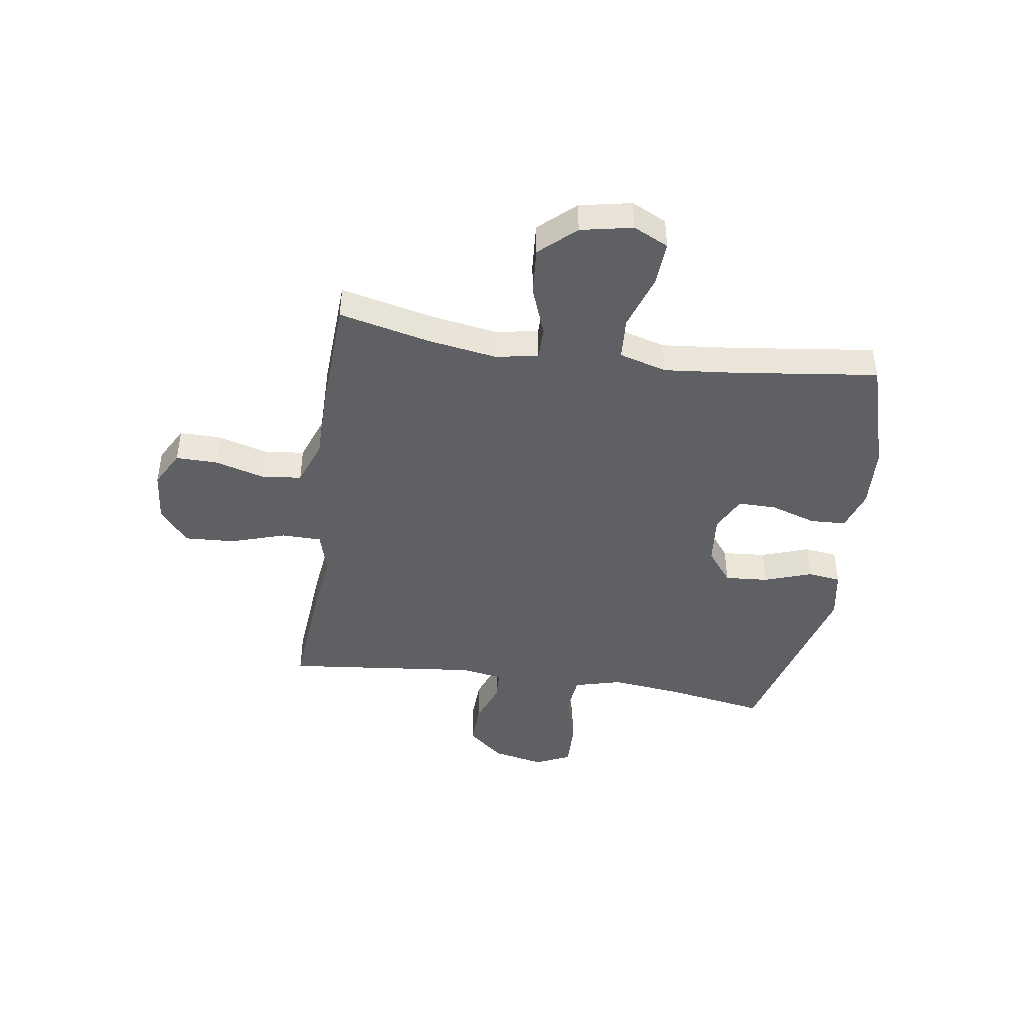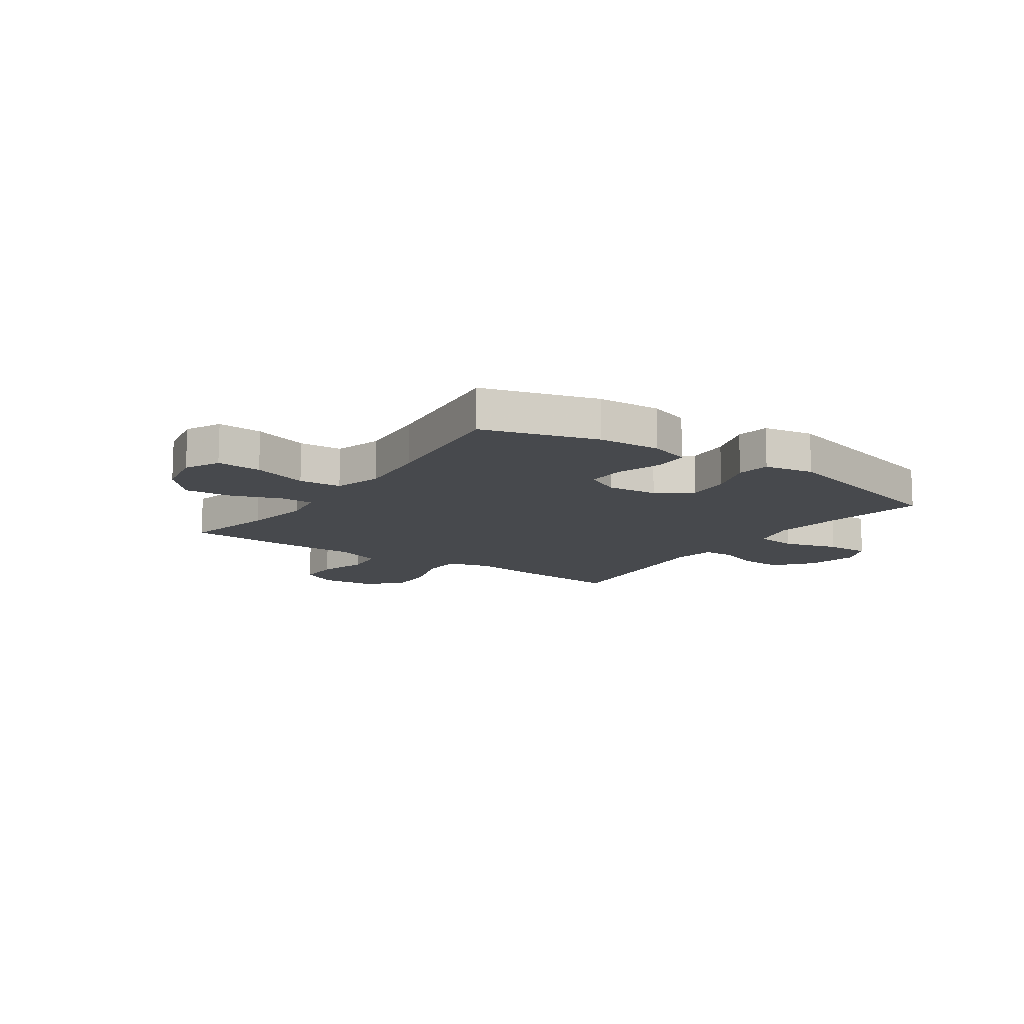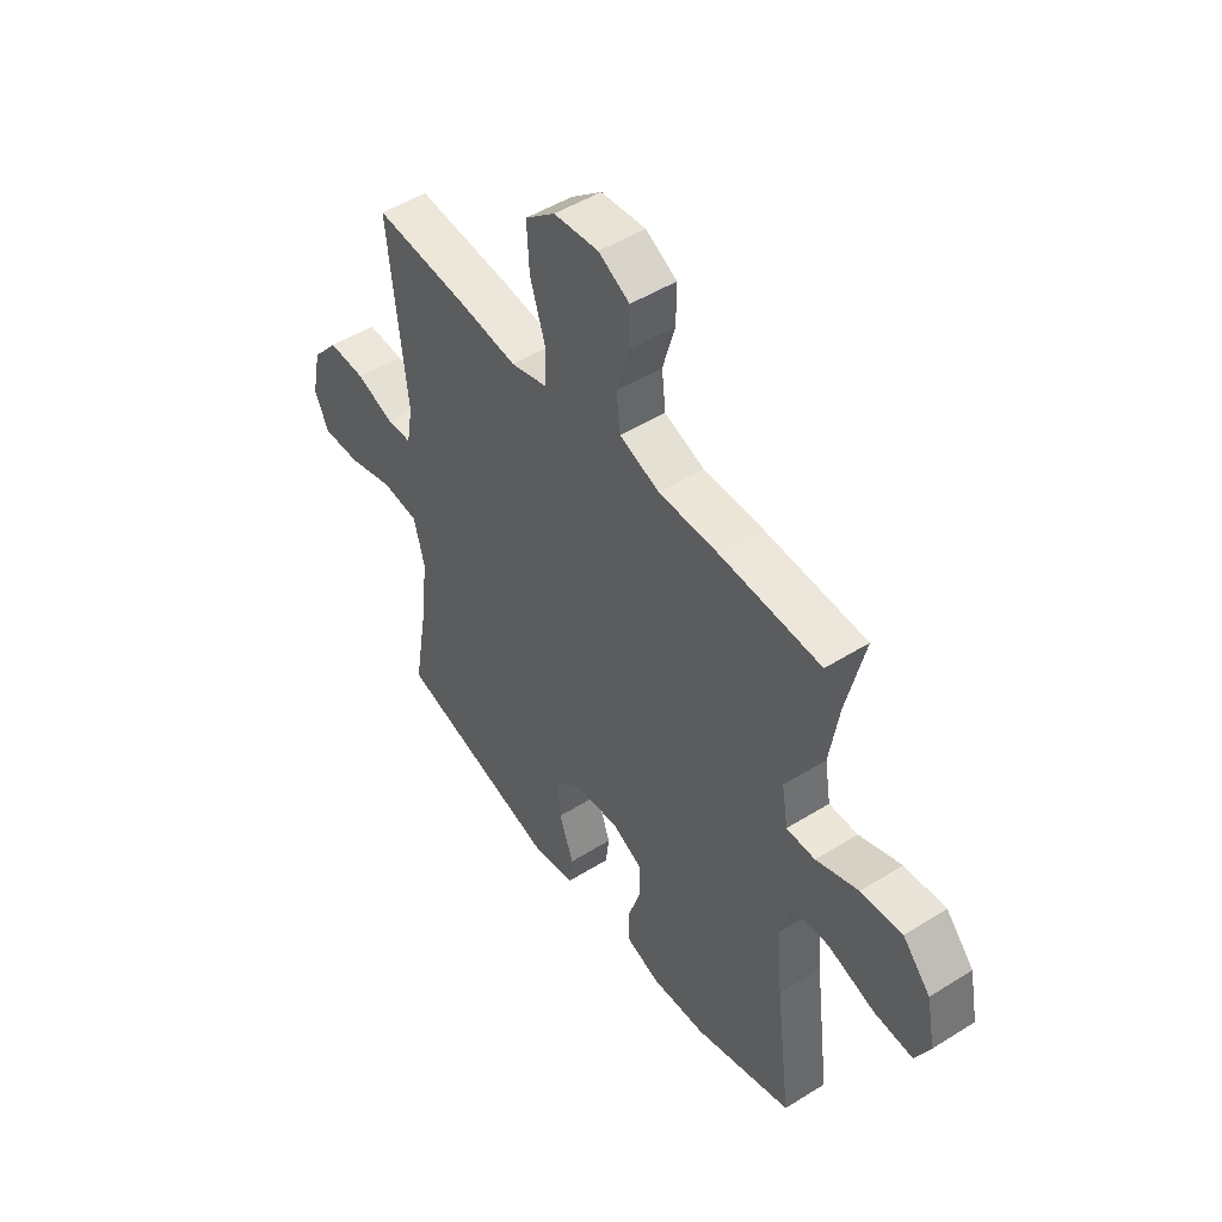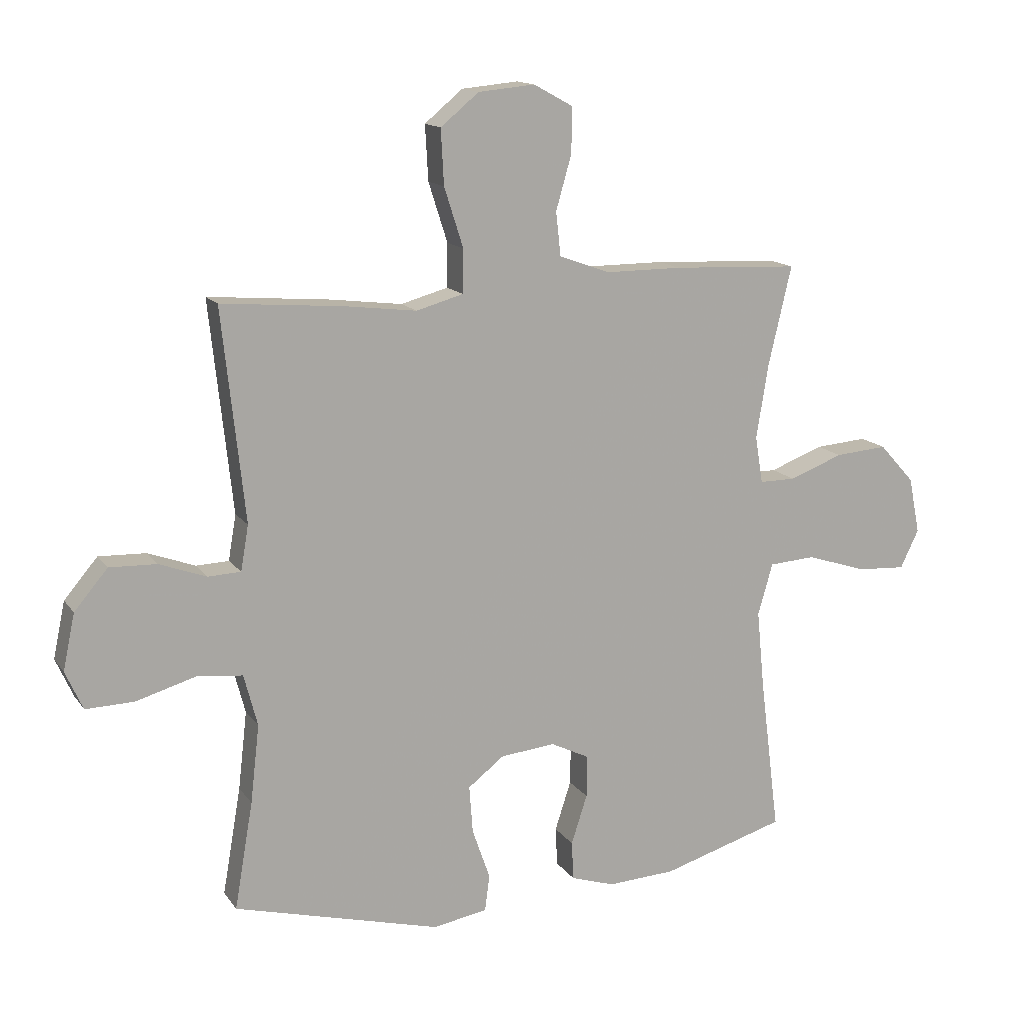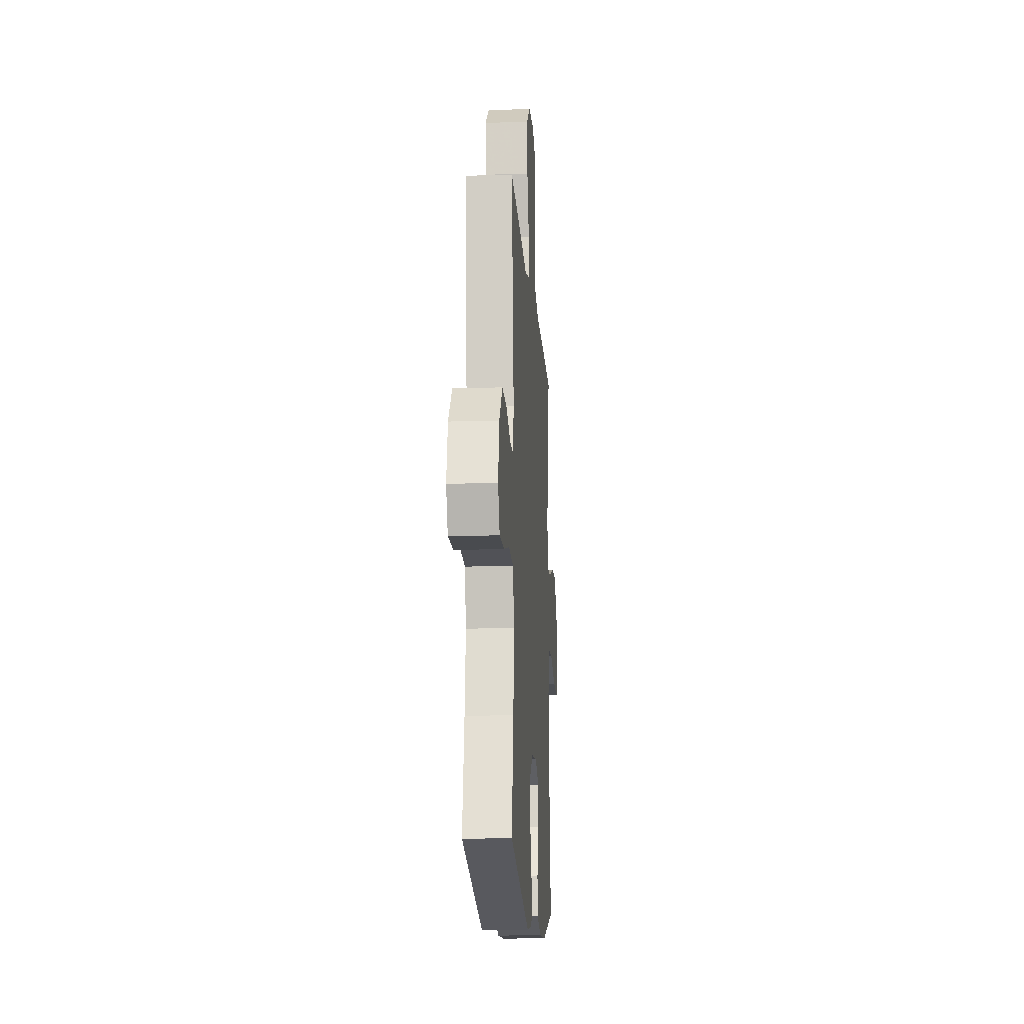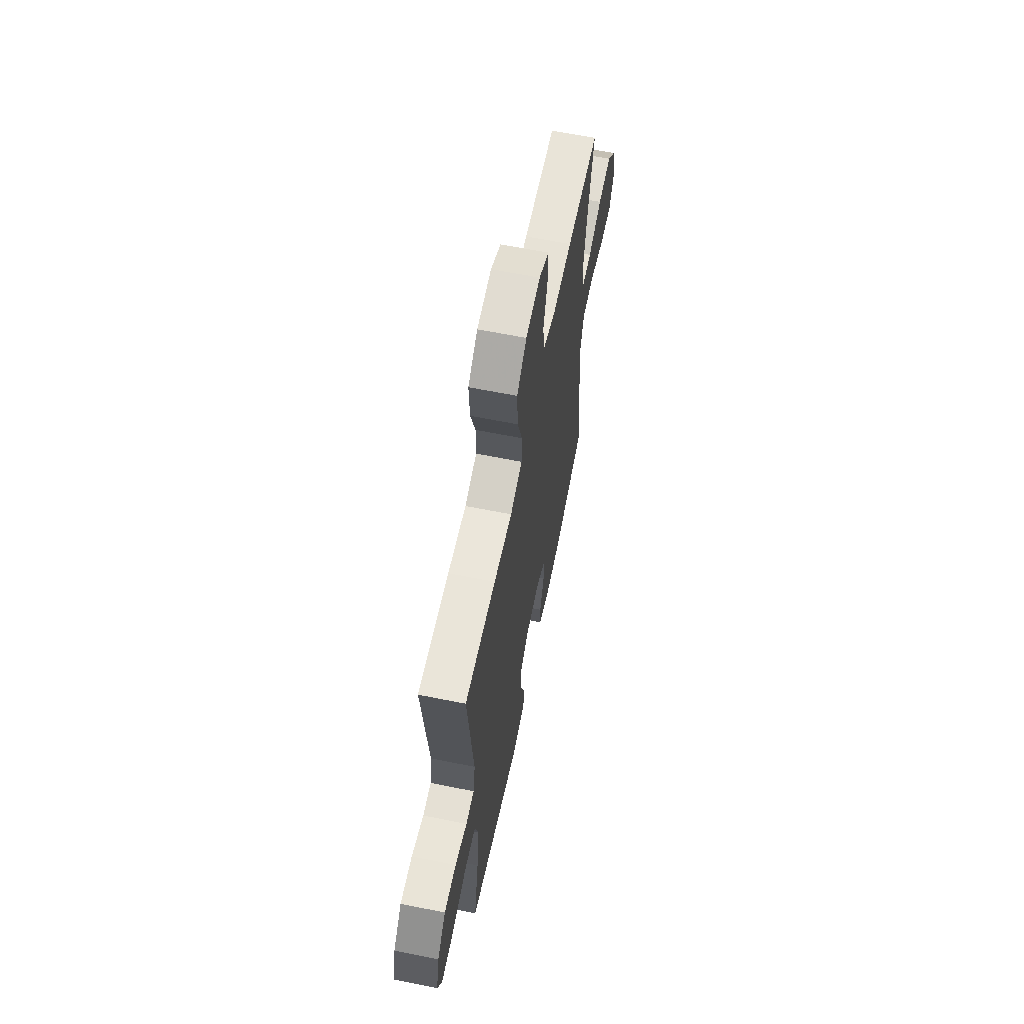
<metadata>
{"format":"obj","ext":"obj","renderer":"f3d","projection":"perspective","resolution":1024,"background":"white","views":[{"elev":-44.1,"azim":81.6,"up":"+Y"},{"elev":-12.4,"azim":145.2,"up":"+Y"},{"elev":49.0,"azim":55.2,"up":"+Z"},{"elev":14.3,"azim":-22.6,"up":"+Z"},{"elev":-15.5,"azim":-86.0,"up":"+Z"},{"elev":63.4,"azim":-78.5,"up":"+Z"}]}
</metadata>
<code>
v -0.5 0.07 -0.5
v -0.469 0.07 -0.32
v -0.454 0.07 -0.189
v -0.477 0.07 -0.102
v -0.554 0.07 -0.094
v -0.654 0.07 -0.123
v -0.735 0.07 -0.125
v -0.764 0.07 -0.06
v -0.744 0.07 0.034
v -0.688 0.07 0.1
v -0.609 0.07 0.097
v -0.53 0.07 0.068
v -0.475 0.07 0.07
v -0.462 0.07 0.146
v -0.5 0.07 0.5
v -0.296 0.07 0.483
v -0.175 0.07 0.468
v -0.096 0.07 0.49
v -0.095 0.07 0.563
v -0.127 0.07 0.663
v -0.132 0.07 0.755
v -0.068 0.07 0.808
v 0.027 0.07 0.817
v 0.093 0.07 0.781
v 0.092 0.07 0.705
v 0.066 0.07 0.614
v 0.074 0.07 0.541
v 0.159 0.07 0.51
v 0.287 0.07 0.51
v 0.5 0.07 0.5
v 0.461 0.07 0.333
v 0.441 0.07 0.209
v 0.454 0.07 0.13
v 0.515 0.07 0.13
v 0.605 0.07 0.164
v 0.693 0.07 0.171
v 0.752 0.07 0.106
v 0.771 0.07 0.011
v 0.74 0.07 -0.053
v 0.658 0.07 -0.048
v 0.557 0.07 -0.015
v 0.479 0.07 -0.02
v 0.454 0.07 -0.107
v 0.467 0.07 -0.239
v 0.5 0.07 -0.5
v 0.292 0.07 -0.562
v 0.178 0.07 -0.568
v 0.104 0.07 -0.544
v 0.101 0.07 -0.479
v 0.128 0.07 -0.396
v 0.129 0.07 -0.325
v 0.064 0.07 -0.293
v -0.028 0.07 -0.302
v -0.089 0.07 -0.349
v -0.083 0.07 -0.429
v -0.053 0.07 -0.515
v -0.061 0.07 -0.576
v -0.152 0.07 -0.592
v -0.5 0 -0.5
v -0.469 0 -0.32
v -0.454 0 -0.189
v -0.477 0 -0.102
v -0.554 0 -0.094
v -0.654 0 -0.123
v -0.735 0 -0.125
v -0.764 0 -0.06
v -0.744 0 0.034
v -0.688 0 0.1
v -0.609 0 0.097
v -0.53 0 0.068
v -0.475 0 0.07
v -0.462 0 0.146
v -0.5 0 0.5
v -0.296 0 0.483
v -0.175 0 0.468
v -0.096 0 0.49
v -0.095 0 0.563
v -0.127 0 0.663
v -0.132 0 0.755
v -0.068 0 0.808
v 0.027 0 0.817
v 0.093 0 0.781
v 0.092 0 0.705
v 0.066 0 0.614
v 0.074 0 0.541
v 0.159 0 0.51
v 0.287 0 0.51
v 0.5 0 0.5
v 0.461 0 0.333
v 0.441 0 0.209
v 0.454 0 0.13
v 0.515 0 0.13
v 0.605 0 0.164
v 0.693 0 0.171
v 0.752 0 0.106
v 0.771 0 0.011
v 0.74 0 -0.053
v 0.658 0 -0.048
v 0.557 0 -0.015
v 0.479 0 -0.02
v 0.454 0 -0.107
v 0.467 0 -0.239
v 0.5 0 -0.5
v 0.292 0 -0.562
v 0.178 0 -0.568
v 0.104 0 -0.544
v 0.101 0 -0.479
v 0.128 0 -0.396
v 0.129 0 -0.325
v 0.064 0 -0.293
v -0.028 0 -0.302
v -0.089 0 -0.349
v -0.083 0 -0.429
v -0.053 0 -0.515
v -0.061 0 -0.576
v -0.152 0 -0.592
f 55 56 57 58
f 54 55 58 1
f 53 54 1 2
f 52 53 2 3
f 47 48 49 50
f 47 50 51
f 44 45 46 47
f 43 44 47 51
f 42 43 51 52
f 38 39 40 41
f 38 41 42
f 37 38 42
f 34 35 36 37
f 33 34 37 42
f 28 29 30 31
f 27 28 31 32
f 23 24 25 26
f 23 26 27
f 22 23 27
f 19 20 21 22
f 18 19 22 27
f 14 15 16 17
f 13 14 17 18
f 9 10 11 12
f 9 12 13
f 8 9 13
f 5 6 7 8
f 4 5 8 13
f 33 42 52 3
f 18 27 32 33
f 13 18 33
f 3 4 13 33
f 116 115 114 113
f 59 116 113 112
f 60 59 112 111
f 61 60 111 110
f 108 107 106 105
f 109 108 105
f 105 104 103 102
f 109 105 102 101
f 110 109 101 100
f 99 98 97 96
f 100 99 96
f 100 96 95
f 95 94 93 92
f 100 95 92 91
f 89 88 87 86
f 90 89 86 85
f 84 83 82 81
f 85 84 81
f 85 81 80
f 80 79 78 77
f 85 80 77 76
f 75 74 73 72
f 76 75 72 71
f 70 69 68 67
f 71 70 67
f 71 67 66
f 66 65 64 63
f 71 66 63 62
f 61 110 100 91
f 91 90 85 76
f 91 76 71
f 91 71 62 61
f 1 59 60 2
f 2 60 61 3
f 3 61 62 4
f 4 62 63 5
f 5 63 64 6
f 6 64 65 7
f 7 65 66 8
f 8 66 67 9
f 9 67 68 10
f 10 68 69 11
f 11 69 70 12
f 12 70 71 13
f 13 71 72 14
f 14 72 73 15
f 15 73 74 16
f 16 74 75 17
f 17 75 76 18
f 18 76 77 19
f 19 77 78 20
f 20 78 79 21
f 21 79 80 22
f 22 80 81 23
f 23 81 82 24
f 24 82 83 25
f 25 83 84 26
f 26 84 85 27
f 27 85 86 28
f 28 86 87 29
f 29 87 88 30
f 30 88 89 31
f 31 89 90 32
f 32 90 91 33
f 33 91 92 34
f 34 92 93 35
f 35 93 94 36
f 36 94 95 37
f 37 95 96 38
f 38 96 97 39
f 39 97 98 40
f 40 98 99 41
f 41 99 100 42
f 42 100 101 43
f 43 101 102 44
f 44 102 103 45
f 45 103 104 46
f 46 104 105 47
f 47 105 106 48
f 48 106 107 49
f 49 107 108 50
f 50 108 109 51
f 51 109 110 52
f 52 110 111 53
f 53 111 112 54
f 54 112 113 55
f 55 113 114 56
f 56 114 115 57
f 57 115 116 58
f 58 116 59 1

</code>
